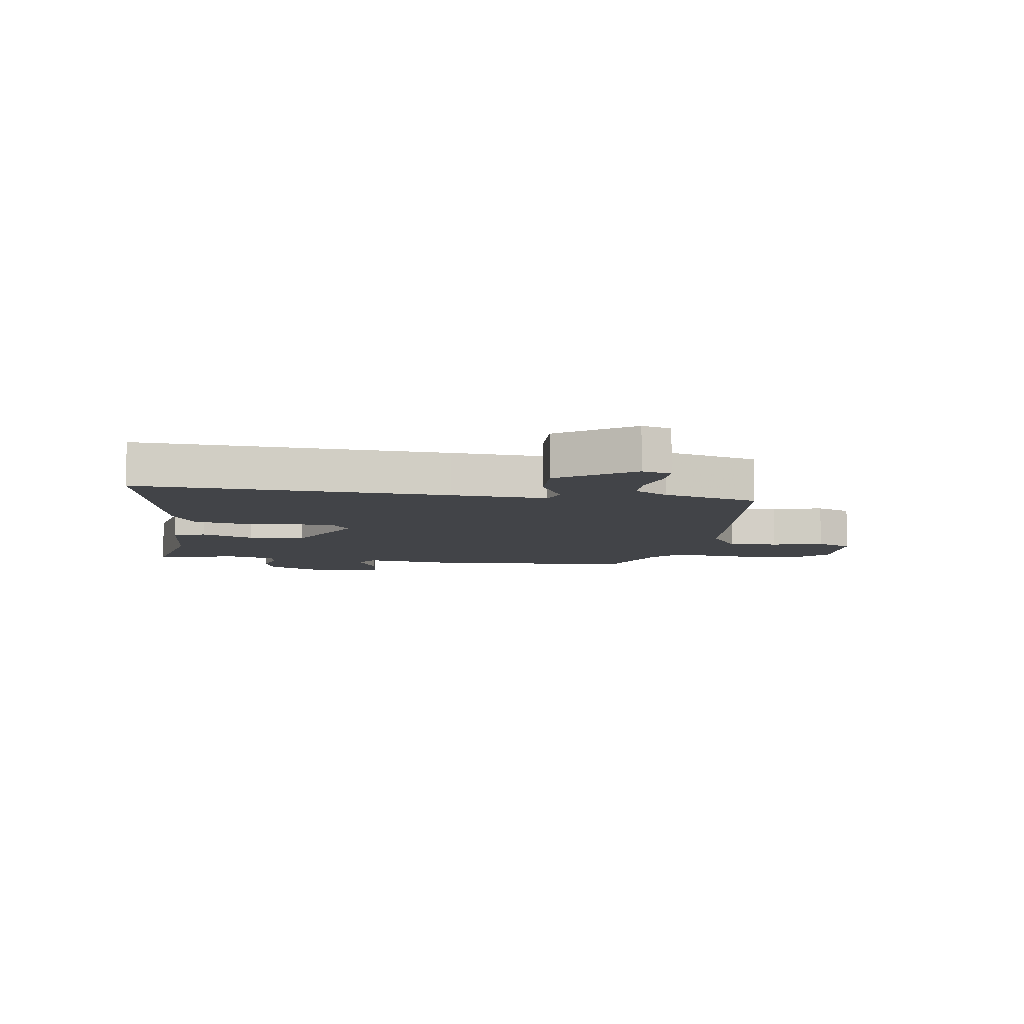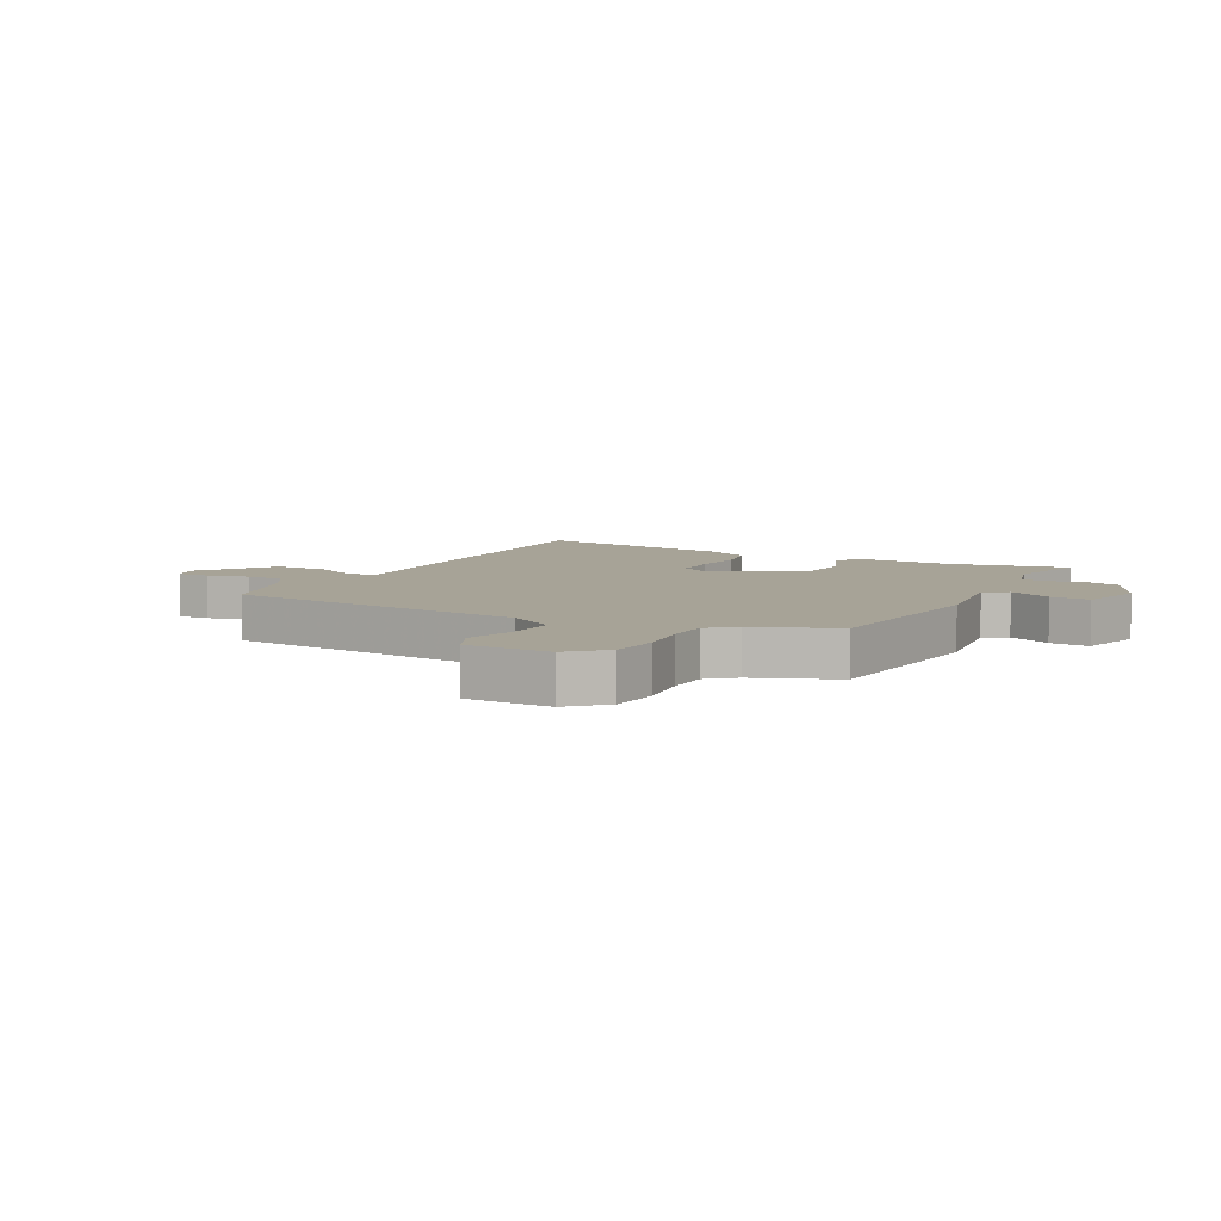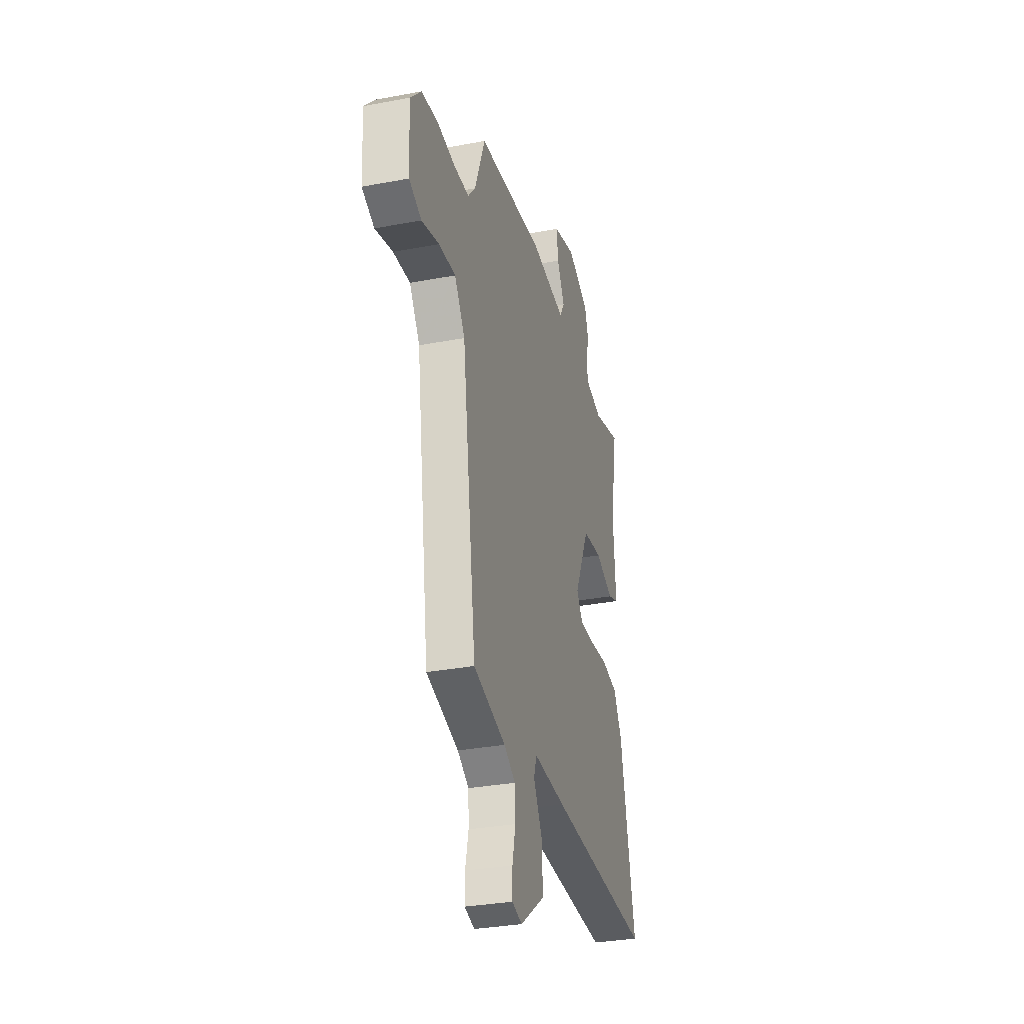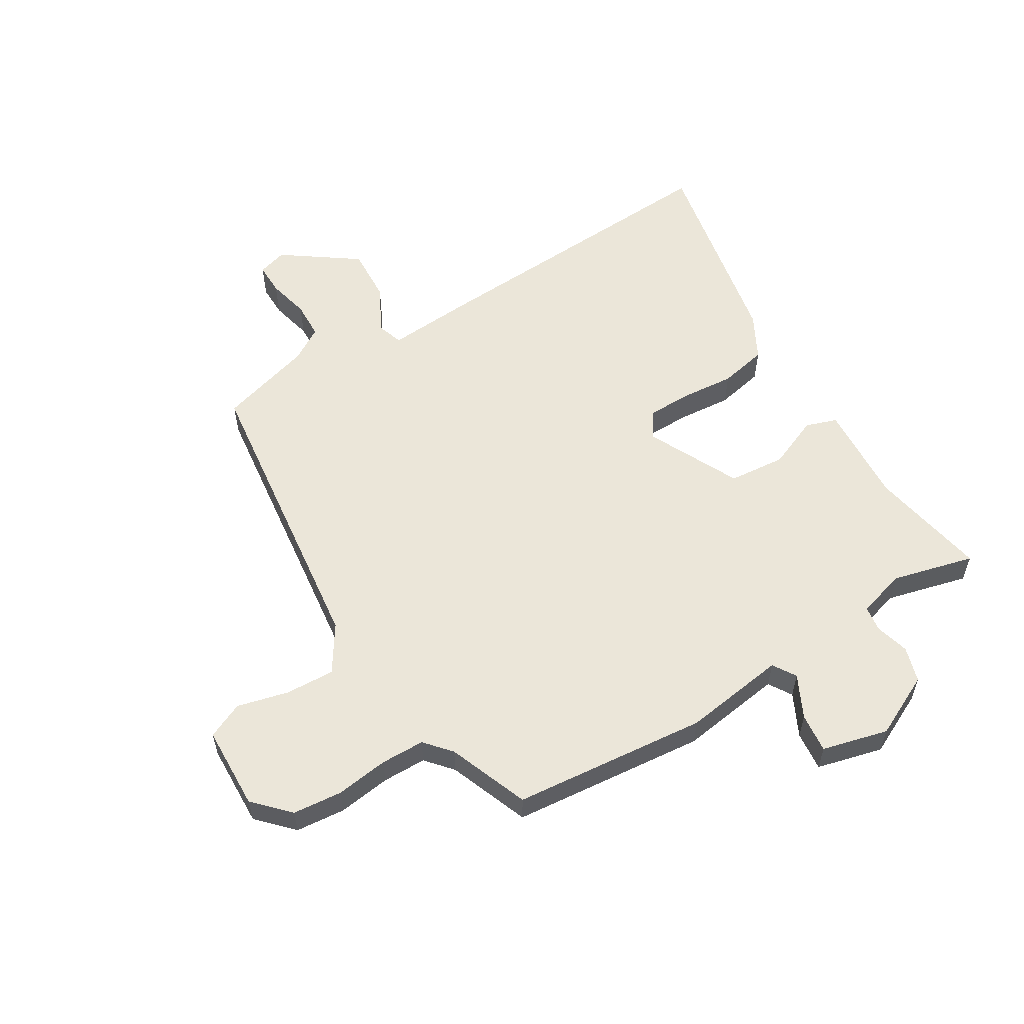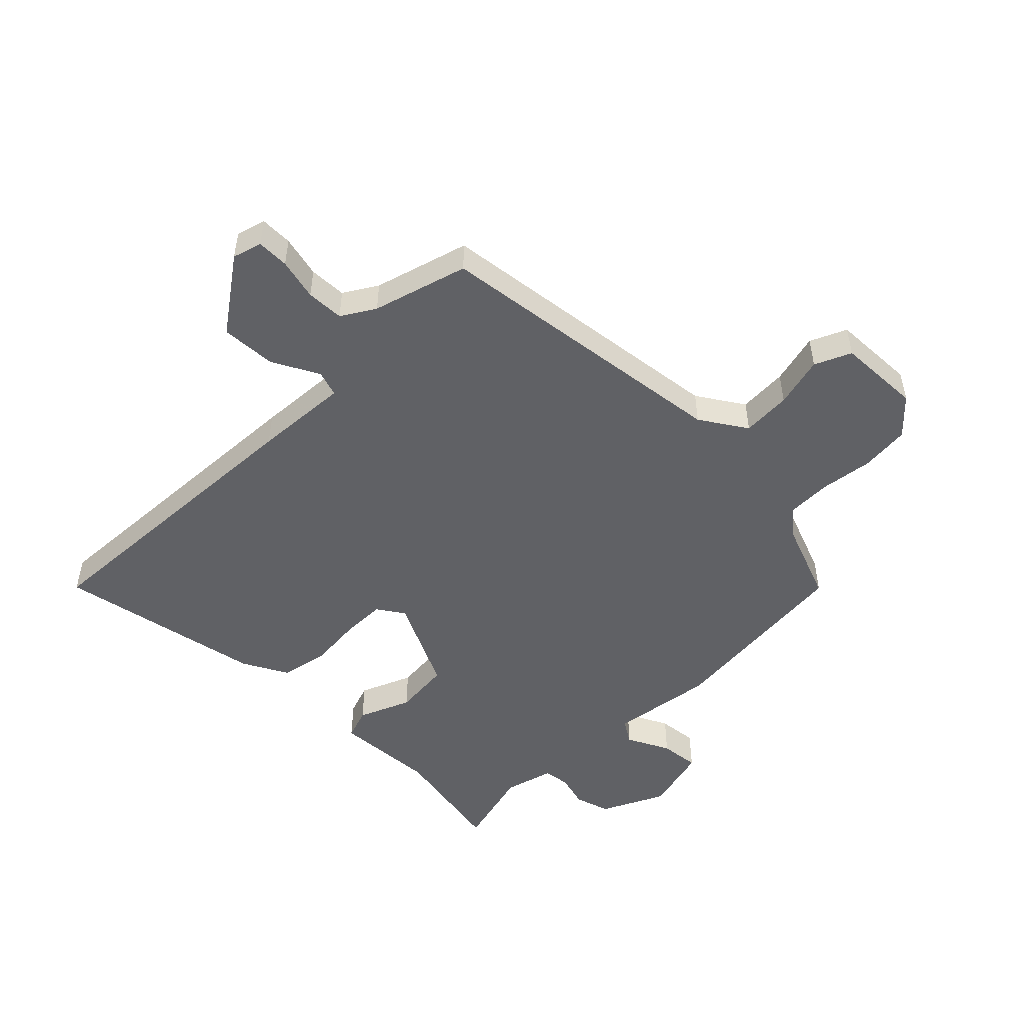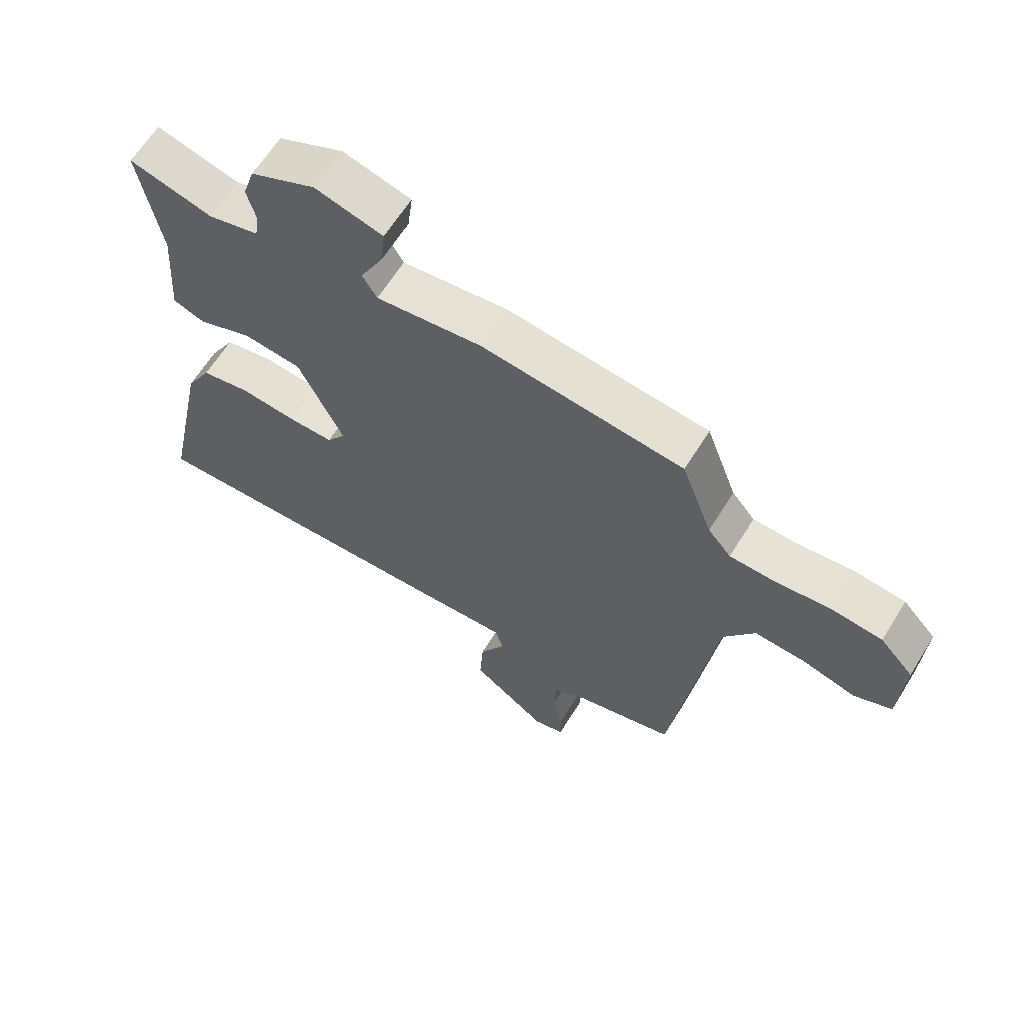
<metadata>
{"format":"obj","ext":"obj","renderer":"f3d","projection":"perspective","resolution":1024,"background":"white","views":[{"elev":-7.7,"azim":170.7,"up":"+Y"},{"elev":6.7,"azim":-63.0,"up":"+Y"},{"elev":-31.7,"azim":-75.0,"up":"+Z"},{"elev":57.1,"azim":-32.0,"up":"+Y"},{"elev":-50.0,"azim":-135.6,"up":"+Y"},{"elev":63.7,"azim":-148.1,"up":"+Z"}]}
</metadata>
<code>
v -0.423 0.07 0.494
v -0.091 0.07 0.53
v 0.085 0.07 0.507
v 0.109 0.07 0.547
v 0.072 0.07 0.619
v 0.064 0.07 0.686
v 0.176 0.07 0.716
v 0.284 0.07 0.665
v 0.303 0.07 0.605
v 0.288 0.07 0.548
v 0.295 0.07 0.503
v 0.379 0.07 0.481
v 0.517 0.07 0.518
v 0.482 0.07 0.316
v 0.495 0.07 0.143
v 0.442 0.07 0.124
v 0.353 0.07 0.16
v 0.256 0.07 0.15
v 0.182 0.07 -0.008
v 0.213 0.07 -0.053
v 0.288 0.07 -0.053
v 0.379 0.07 -0.044
v 0.461 0.07 -0.06
v 0.503 0.07 -0.136
v 0.576 0.07 -0.488
v 0.054 0.07 -0.466
v -0.108 0.07 -0.457
v -0.122 0.07 -0.501
v -0.079 0.07 -0.58
v -0.073 0.07 -0.674
v -0.198 0.07 -0.765
v -0.248 0.07 -0.751
v -0.248 0.07 -0.696
v -0.232 0.07 -0.625
v -0.235 0.07 -0.561
v -0.292 0.07 -0.527
v -0.454 0.07 -0.482
v -0.524 0.07 0.032
v -0.576 0.07 0.11
v -0.66 0.07 0.105
v -0.747 0.07 0.082
v -0.809 0.07 0.109
v -0.816 0.07 0.252
v -0.761 0.07 0.311
v -0.677 0.07 0.32
v -0.587 0.07 0.309
v -0.512 0.07 0.311
v -0.474 0.07 0.356
v -0.423 0 0.494
v -0.091 0 0.53
v 0.085 0 0.507
v 0.109 0 0.547
v 0.072 0 0.619
v 0.064 0 0.686
v 0.176 0 0.716
v 0.284 0 0.665
v 0.303 0 0.605
v 0.288 0 0.548
v 0.295 0 0.503
v 0.379 0 0.481
v 0.517 0 0.518
v 0.482 0 0.316
v 0.495 0 0.143
v 0.442 0 0.124
v 0.353 0 0.16
v 0.256 0 0.15
v 0.182 0 -0.008
v 0.213 0 -0.053
v 0.288 0 -0.053
v 0.379 0 -0.044
v 0.461 0 -0.06
v 0.503 0 -0.136
v 0.576 0 -0.488
v 0.054 0 -0.466
v -0.108 0 -0.457
v -0.122 0 -0.501
v -0.079 0 -0.58
v -0.073 0 -0.674
v -0.198 0 -0.765
v -0.248 0 -0.751
v -0.248 0 -0.696
v -0.232 0 -0.625
v -0.235 0 -0.561
v -0.292 0 -0.527
v -0.454 0 -0.482
v -0.524 0 0.032
v -0.576 0 0.11
v -0.66 0 0.105
v -0.747 0 0.082
v -0.809 0 0.109
v -0.816 0 0.252
v -0.761 0 0.311
v -0.677 0 0.32
v -0.587 0 0.309
v -0.512 0 0.311
v -0.474 0 0.356
f 44 45 46
f 43 44 46
f 42 43 46
f 41 42 46
f 40 41 46
f 39 40 46 47
f 38 39 47 48
f 1 2 3
f 48 1 3
f 38 48 3
f 37 38 3
f 36 37 3
f 32 33 34
f 31 32 34
f 30 31 34
f 29 30 34
f 28 29 34
f 27 28 34 35
f 25 26 27
f 24 25 27
f 23 24 27
f 22 23 27
f 21 22 27
f 27 35 36
f 21 27 36
f 20 21 36
f 14 15 16 17
f 14 17 18
f 13 14 18
f 12 13 18
f 11 12 18 19
f 8 9 10
f 7 8 10
f 6 7 10
f 5 6 10
f 4 5 10
f 4 10 11 19
f 36 3 4 19
f 19 20 36
f 94 93 92
f 94 92 91
f 94 91 90
f 94 90 89
f 94 89 88
f 95 94 88 87
f 96 95 87 86
f 51 50 49
f 51 49 96
f 51 96 86
f 51 86 85
f 51 85 84
f 82 81 80
f 82 80 79
f 82 79 78
f 82 78 77
f 82 77 76
f 83 82 76 75
f 75 74 73
f 75 73 72
f 75 72 71
f 75 71 70
f 75 70 69
f 84 83 75
f 84 75 69
f 84 69 68
f 65 64 63 62
f 66 65 62
f 66 62 61
f 66 61 60
f 67 66 60 59
f 58 57 56
f 58 56 55
f 58 55 54
f 58 54 53
f 58 53 52
f 67 59 58 52
f 67 52 51 84
f 84 68 67
f 1 49 50 2
f 2 50 51 3
f 3 51 52 4
f 4 52 53 5
f 5 53 54 6
f 6 54 55 7
f 7 55 56 8
f 8 56 57 9
f 9 57 58 10
f 10 58 59 11
f 11 59 60 12
f 12 60 61 13
f 13 61 62 14
f 14 62 63 15
f 15 63 64 16
f 16 64 65 17
f 17 65 66 18
f 18 66 67 19
f 19 67 68 20
f 20 68 69 21
f 21 69 70 22
f 22 70 71 23
f 23 71 72 24
f 24 72 73 25
f 25 73 74 26
f 26 74 75 27
f 27 75 76 28
f 28 76 77 29
f 29 77 78 30
f 30 78 79 31
f 31 79 80 32
f 32 80 81 33
f 33 81 82 34
f 34 82 83 35
f 35 83 84 36
f 36 84 85 37
f 37 85 86 38
f 38 86 87 39
f 39 87 88 40
f 40 88 89 41
f 41 89 90 42
f 42 90 91 43
f 43 91 92 44
f 44 92 93 45
f 45 93 94 46
f 46 94 95 47
f 47 95 96 48
f 48 96 49 1

</code>
